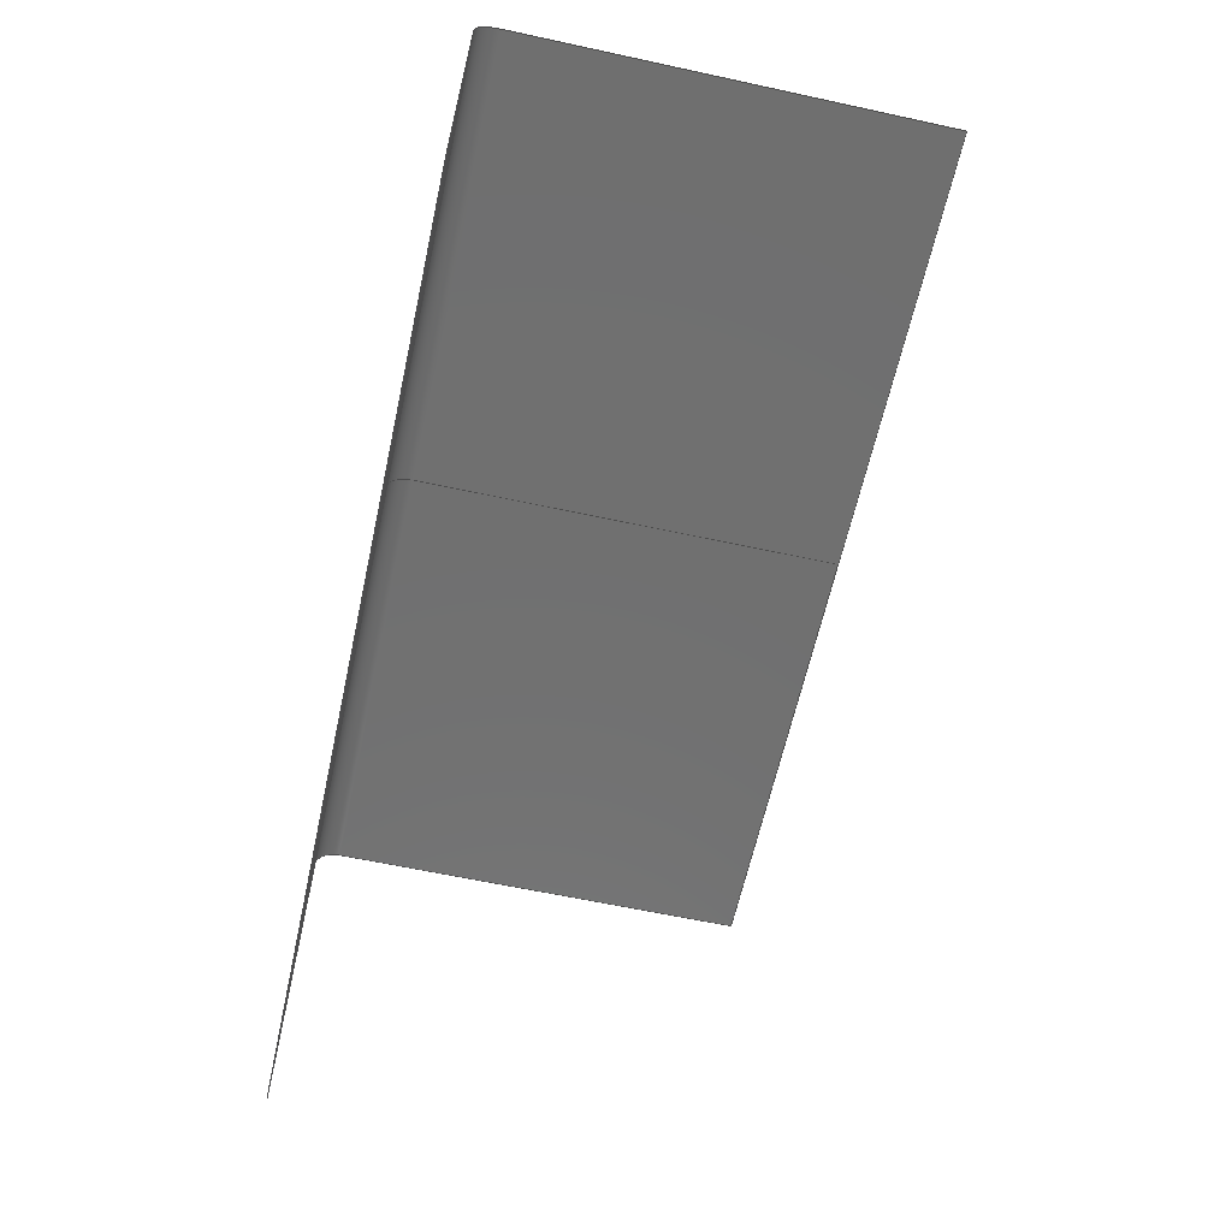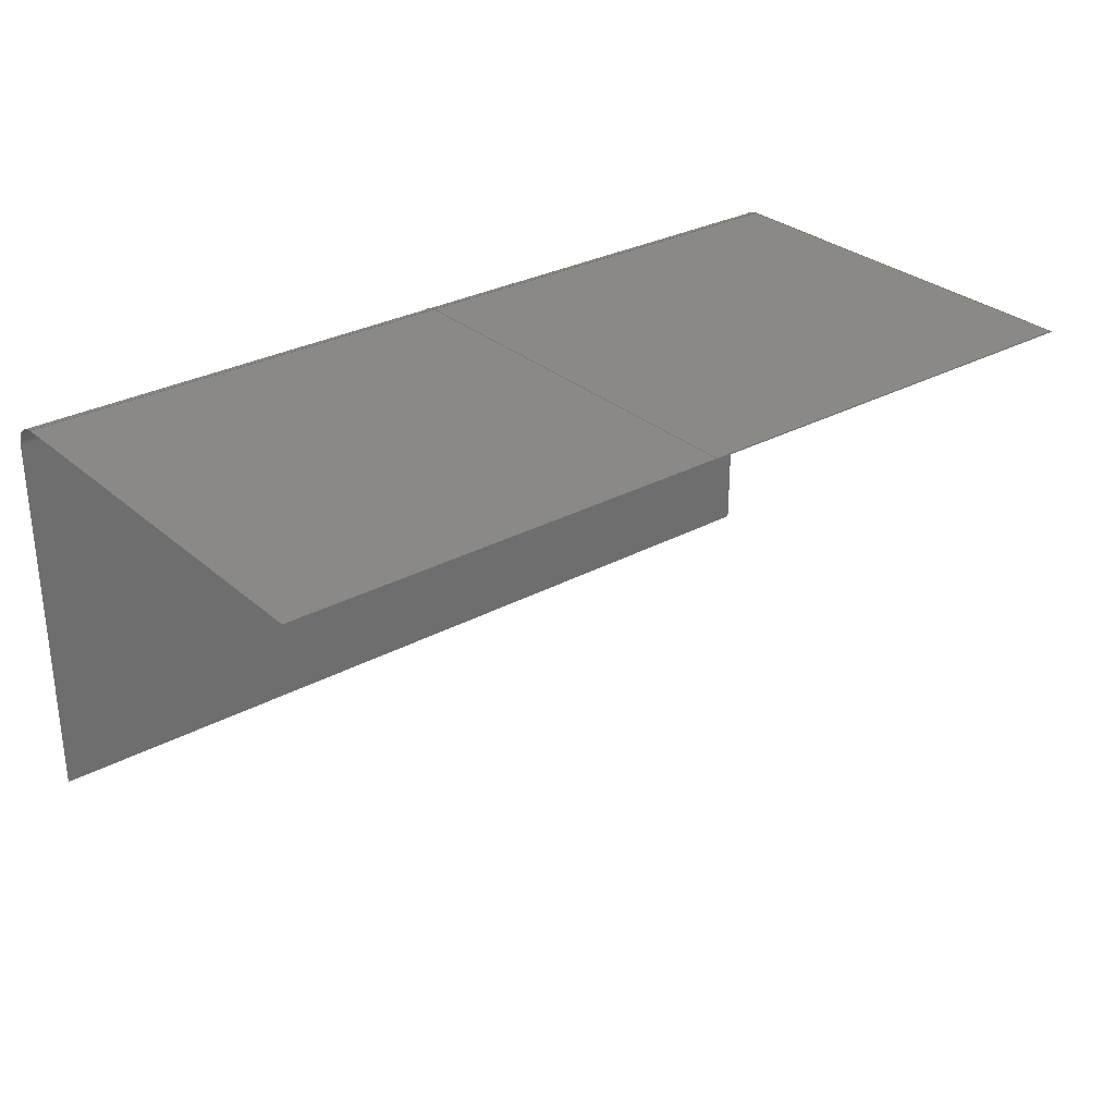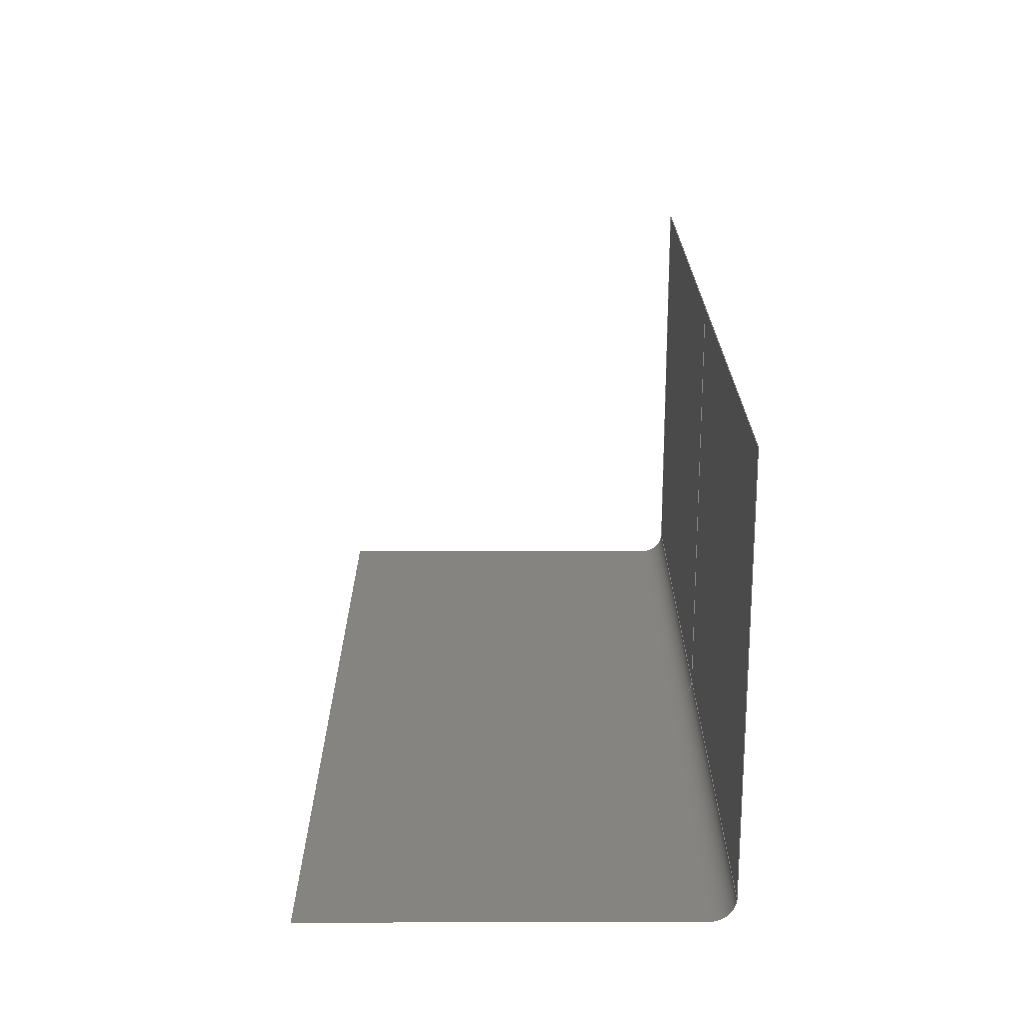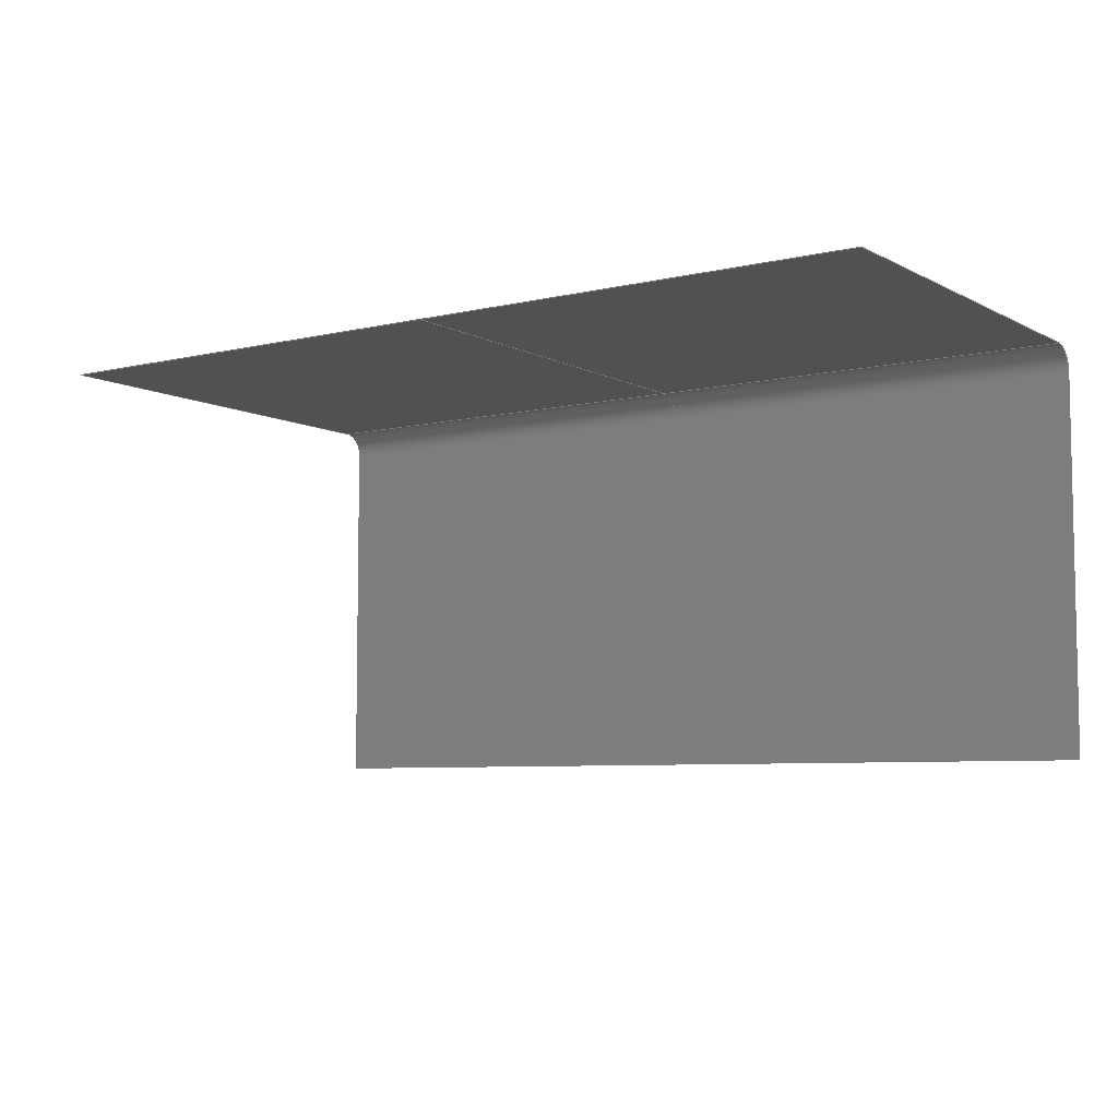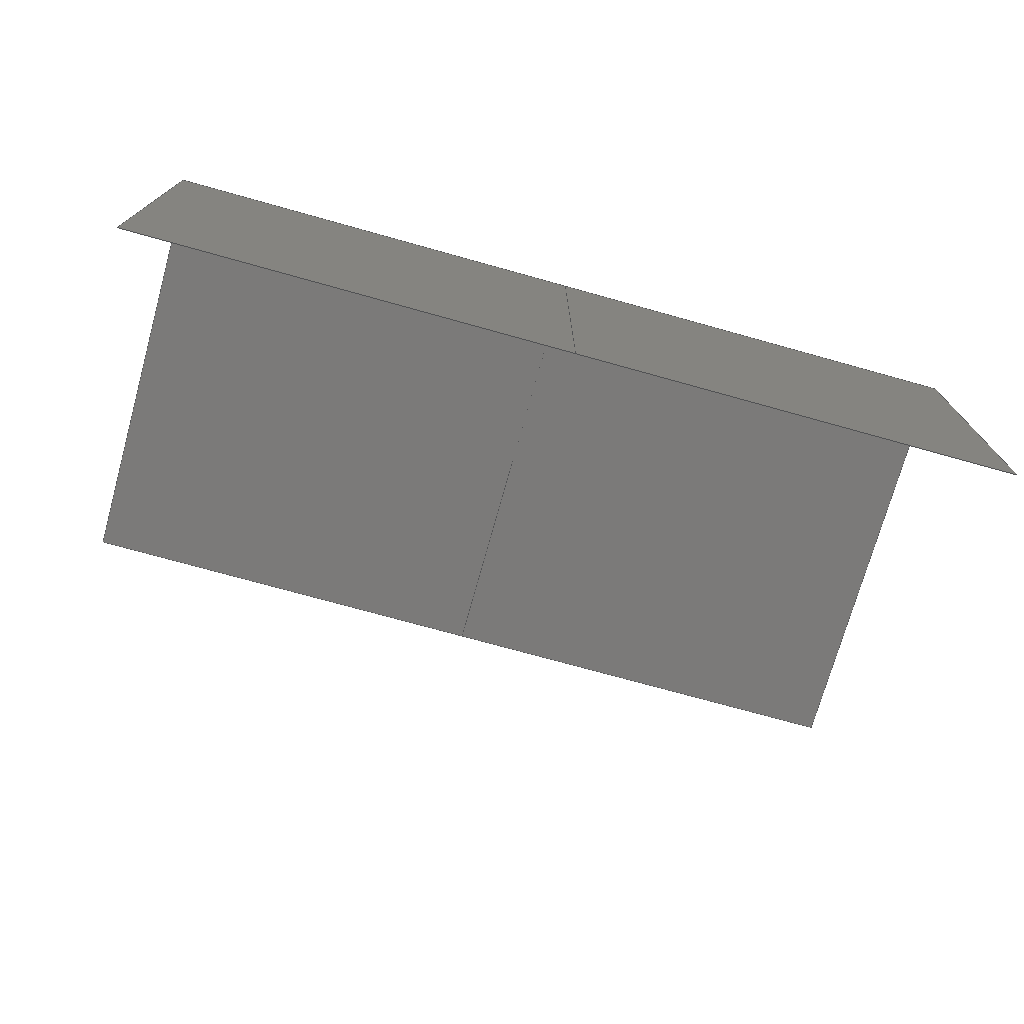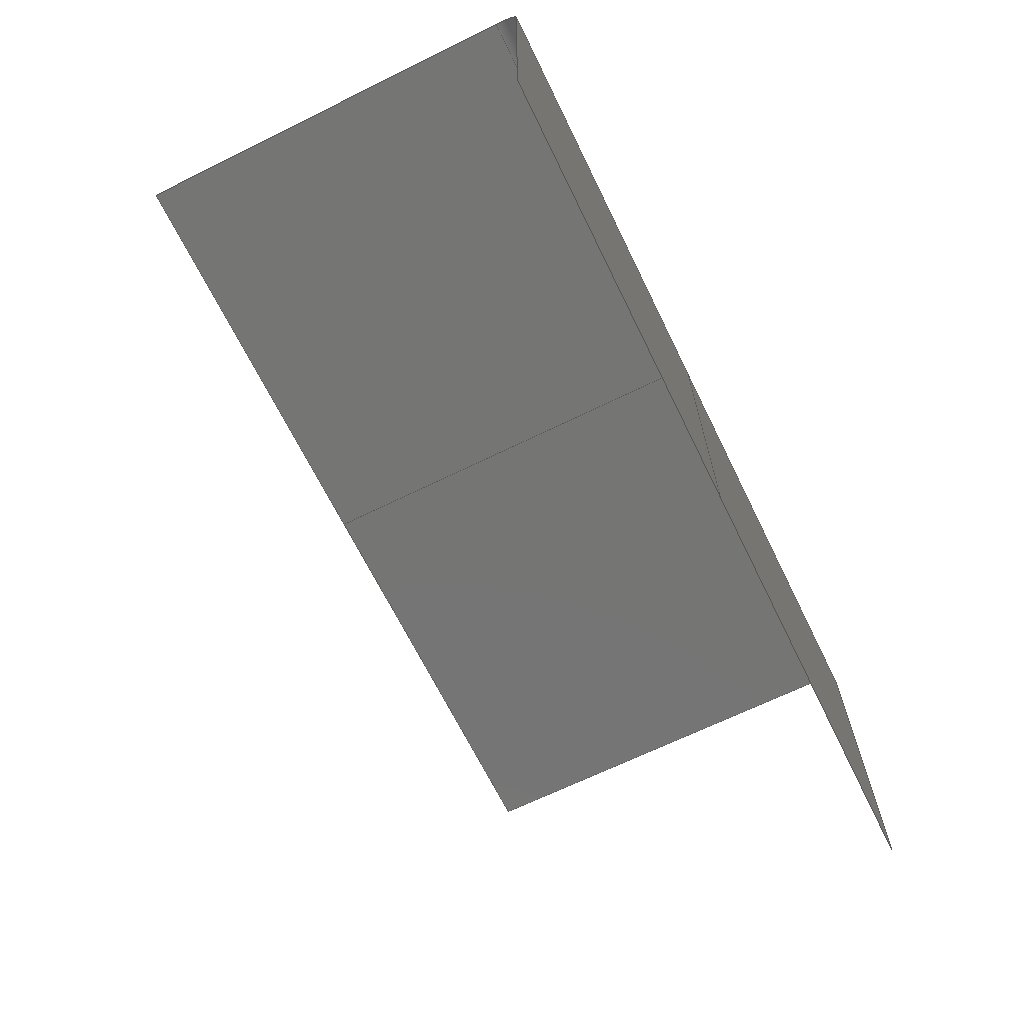
<metadata>
{"format":"iges","ext":"igs","renderer":"f3d","projection":"perspective","resolution":1024,"background":"white","views":[{"elev":-62.0,"azim":-102.4,"up":"+Y"},{"elev":29.7,"azim":-38.5,"up":"+Y"},{"elev":20.7,"azim":89.8,"up":"+Z"},{"elev":-6.6,"azim":34.4,"up":"+Y"},{"elev":-73.5,"azim":164.4,"up":"+Y"},{"elev":-67.3,"azim":116.2,"up":"+Y"}]}
</metadata>
<code>
Data transfer from Napa to IGES
Project: P7975/E
Command: TOIGES HULLM,TYPE=128,K=D
1H,,1H;,4HNapa,9Htemp/yta4,
51HNapa  96-12-03  level D     NAPA Release 96.2   (P),,
32,8,8,8,16,,1,6,1HM,3,0.03,
13H9.711e+05,1e-05,258.2,
4HNN  ,6HSSPA/ ,4,0;
     128       1               1
     128                      14
     128      15               1
     128                      14
     128      29               1
     128                      14
     128      43               1
     128                      14
     128      57               1
     128                      14
     128      71               1
     128                      14
128,3,3,3,3,0,0,1,0,0,                                                 1
0,0,0,0,1,1,1,1,0,0,0,0,1,1,1,1,                                       1
1,1,1,1,1,1,1,1,1,1,1,1,1,1,1,1,                                       1
129.1,0,0,129.1,7.233,                                    1
0,129.1,14.47,0,129.1,                                   1
21.7,0,137.7,0,0,                                            1
137.7,7.233,0,137.7,14.47,                            1
0,137.7,21.7,0,146.3,                                   1
0,0,146.3,7.233,0,                                             1
146.3,14.47,0,146.3,21.7,                           1
0,154.9,0,0,154.9,                                           1
7.233,0,154.9,14.47,0,                                     1
154.9,21.7,0,                                                1
0,1,0,1;                                                               1
128,3,3,3,3,0,0,1,0,0,                                                 3
0,0,0,0,1,1,1,1,0,0,0,0,1,1,1,1,                                       3
1,1,1,1,1,1,1,1,1,1,1,1,1,1,1,1,                                       3
129.1,21.7,0,129.1,22.47,                           3
-4e-06,129.1,23.1,0.6273,129.1,                    3
23.1,1.4,137.7,21.7,0,                                       3
137.7,22.47,-3e-06,137.7,23.1,                   3
0.6273,137.7,23.1,1.4,146.3,                               3
21.7,0,146.3,22.47,-2e-06,                            3
146.3,23.1,0.6273,146.3,23.1,                           3
1.4,154.9,21.7,0,154.9,                                 3
22.47,-2e-06,154.9,23.1,0.6273,                     3
154.9,23.1,1.4,                                                   3
0,1,0,1;                                                               3
128,3,3,3,3,0,0,1,0,0,                                                 5
0,0,0,0,1,1,1,1,0,0,0,0,1,1,1,1,                                       5
1,1,1,1,1,1,1,1,1,1,1,1,1,1,1,1,                                       5
129.1,23.1,1.4,129.1,23.1,                                   5
9.6,129.1,23.1,17.8,129.1,                              5
23.1,26,137.7,23.1,1.4,                                    5
137.7,23.1,9.6,137.7,23.1,                                   5
17.8,137.7,23.1,26,146.3,                        5
23.1,1.4,146.3,23.1,9.6,                                          5
146.3,23.1,17.8,146.3,23.1,                             5
26,154.9,23.1,1.4,154.9,                              5
23.1,9.6,154.9,23.1,17.8,                                    5
154.9,23.1,26,                                             5
0,1,0,1;                                                               5
128,3,3,3,3,0,0,1,0,0,                                                 7
0,0,0,0,1,1,1,1,0,0,0,0,1,1,1,1,                                       7
1,1,1,1,1,1,1,1,1,1,1,1,1,1,1,1,                                       7
180.7,21.7,0,180.7,14.47,                           7
0,180.7,7.233,0,180.7,                                    7
2e-06,0,172.1,21.7,0,                                     7
172.1,14.47,0,172.1,7.233,                            7
0,172.1,2e-06,0,163.5,                                         7
21.7,0,163.5,14.47,0,                                         7
163.5,7.233,0,163.5,2e-06,                                       7
0,154.9,21.7,0,154.9,                                   7
14.47,0,154.9,7.233,0,                                     7
154.9,2e-06,0,                                                 7
0,1,0,1;                                                               7
128,3,3,3,3,0,0,1,0,0,                                                 9
0,0,0,0,1,1,1,1,0,0,0,0,1,1,1,1,                                       9
1,1,1,1,1,1,1,1,1,1,1,1,1,1,1,1,                                       9
180.7,23.1,1.4,180.7,23.1,                              9
0.6273,180.7,22.47,-4e-06,180.7,                    9
21.7,0,172.1,23.1,1.4,                                       9
172.1,23.1,0.6273,172.1,22.47,                    9
-3e-06,172.1,21.7,0,163.5,                                9
23.1,1.4,163.5,23.1,0.6273,                                       9
163.5,22.47,-2e-06,163.5,21.7,                             9
0,154.9,23.1,1.4,154.9,                                      9
23.1,0.6273,154.9,22.47,-2e-06,                     9
154.9,21.7,0,                                                9
0,1,0,1;                                                               9
128,3,3,3,3,0,0,1,0,0,                                                11
0,0,0,0,1,1,1,1,0,0,0,0,1,1,1,1,                                      11
1,1,1,1,1,1,1,1,1,1,1,1,1,1,1,1,                                      11
180.7,23.1,26,180.7,23.1,                                   11
17.8,180.7,23.1,9.6,180.7,                             11
23.1,1.4,172.1,23.1,26,                                     11
172.1,23.1,17.8,172.1,23.1,                            11
9.6,172.1,23.1,1.4,163.5,                                   11
23.1,26,163.5,23.1,17.8,                                         11
163.5,23.1,9.6,163.5,23.1,                                            11
1.4,154.9,23.1,26,154.9,                               11
23.1,17.8,154.9,23.1,9.6,                                   11
154.9,23.1,1.4,                                             11
0,1,0,1;                                                              11
S      3G      5D     12P     84
</code>
